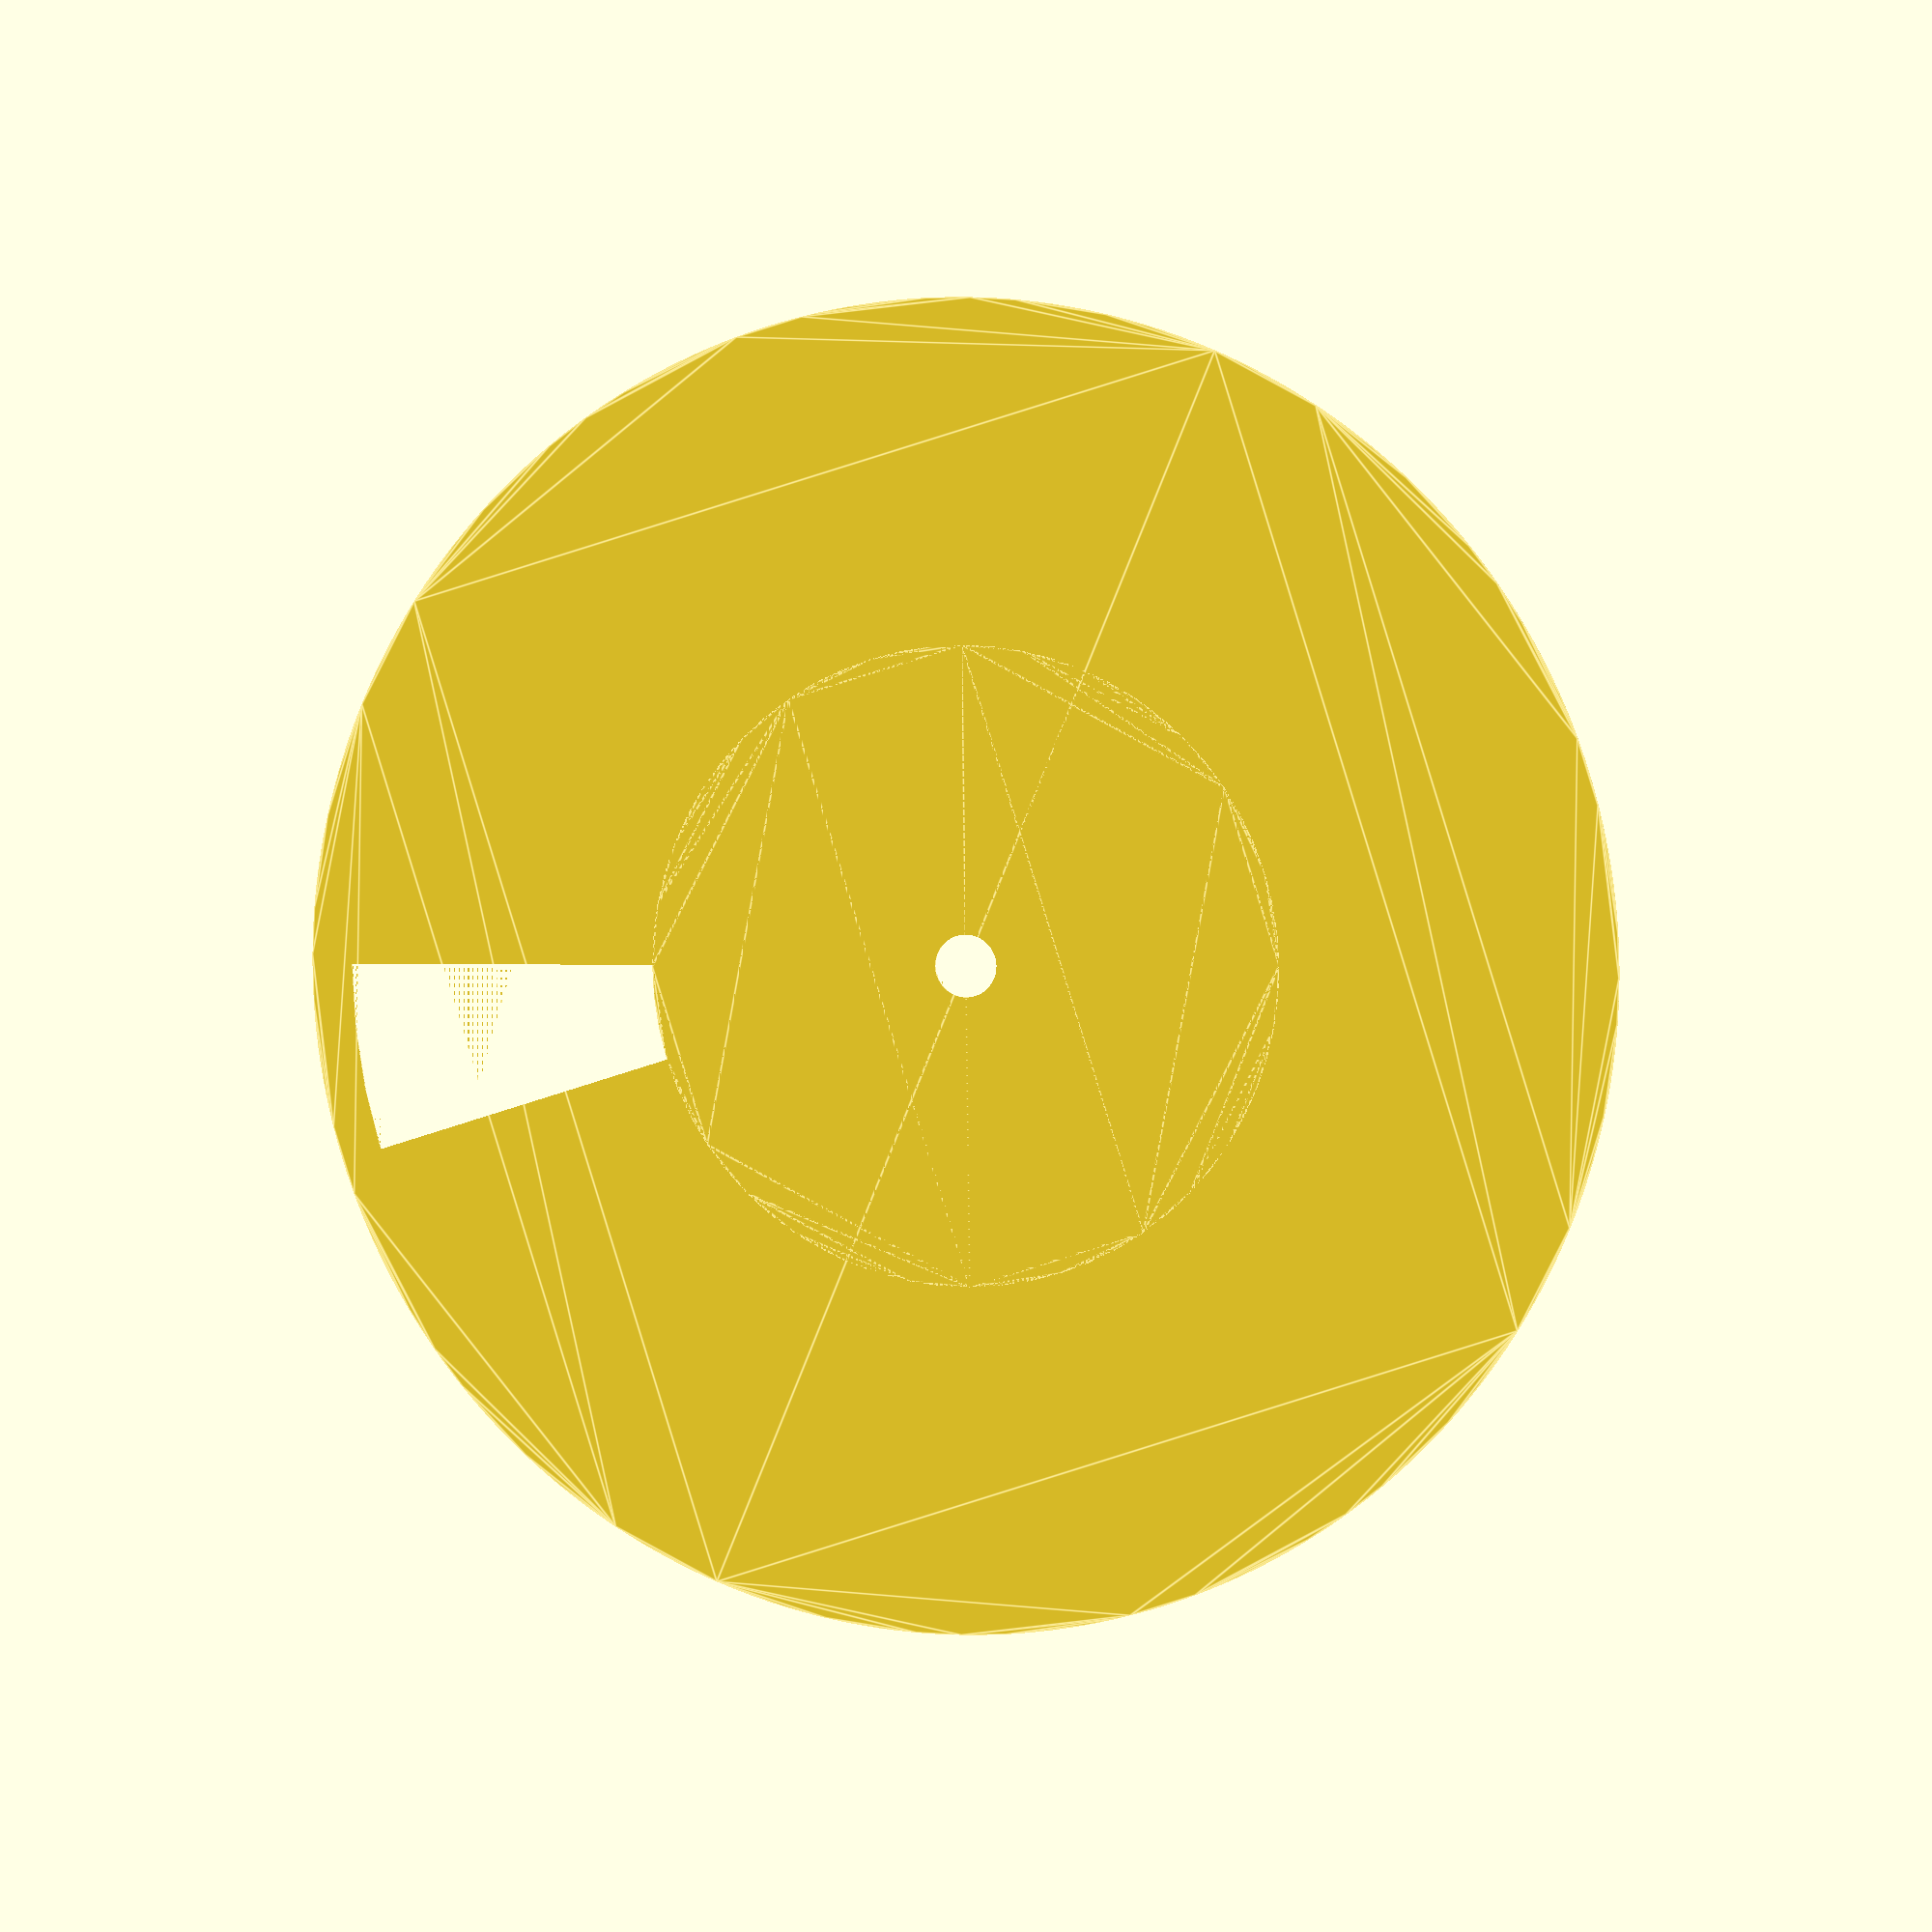
<openscad>
mm = 3.77452249757;

radius = 75*mm;
wall_thickness = 4*mm;

spokes = 21;
spoke_clearance = 2;
middle_cylinder = 40*mm;

middle_hole_x = 3*mm;
middle_hole_y = 5*mm;

module pie_slice(r=3.0,a=30) {
    $fn=64;
    difference() {
        intersection() {
            circle(r);
            square([r, r]);
            rotate(a-90) square([r,r]);
        }
        circle(middle_cylinder-wall_thickness);
    }
}

module bottom(){
    difference(){
        circle($fa=1, radius);
        pie_slice(radius-wall_thickness-spoke_clearance, a=360/spokes);
        circle($fa=1, middle_hole_x+spoke_clearance) ;
    }

}

module ring(){
    difference(){
        circle($fa=1, radius);
        circle($fa=1, radius-wall_thickness);
    }
}

module wheel(){
    difference(){
        circle($fa=1, radius-wall_thickness-spoke_clearance);
        circle($fa=1, radius-wall_thickness*2-spoke_clearance);
    }
    for (i = [0:spokes]){
        degrees = 360/spokes;
        rotate([0,0, degrees*i]) translate([0,-wall_thickness/2,0]) square([radius-wall_thickness-spoke_clearance, wall_thickness]);
    }
    circle(middle_cylinder);
}

module middle(){
    difference(){
        wheel();
        translate([-middle_hole_x/2, -middle_hole_y/2, 0]){
            square([middle_hole_x, middle_hole_y]);
        }
    }
}

//ring();
bottom();
//middle();

//translate([0,0,30*mm]) ring();
//translate([0,0,-30*mm])bottom();

</openscad>
<views>
elev=357.0 azim=17.6 roll=192.8 proj=o view=edges
</views>
